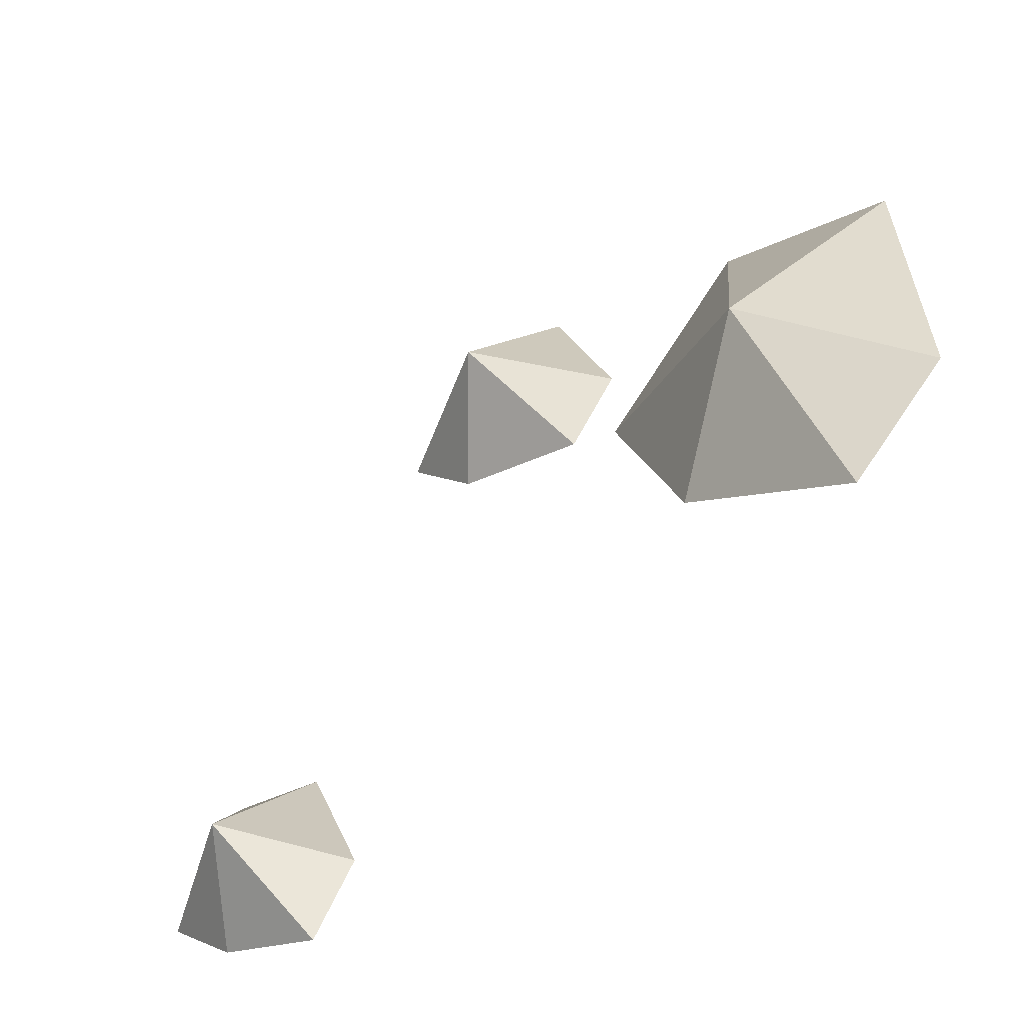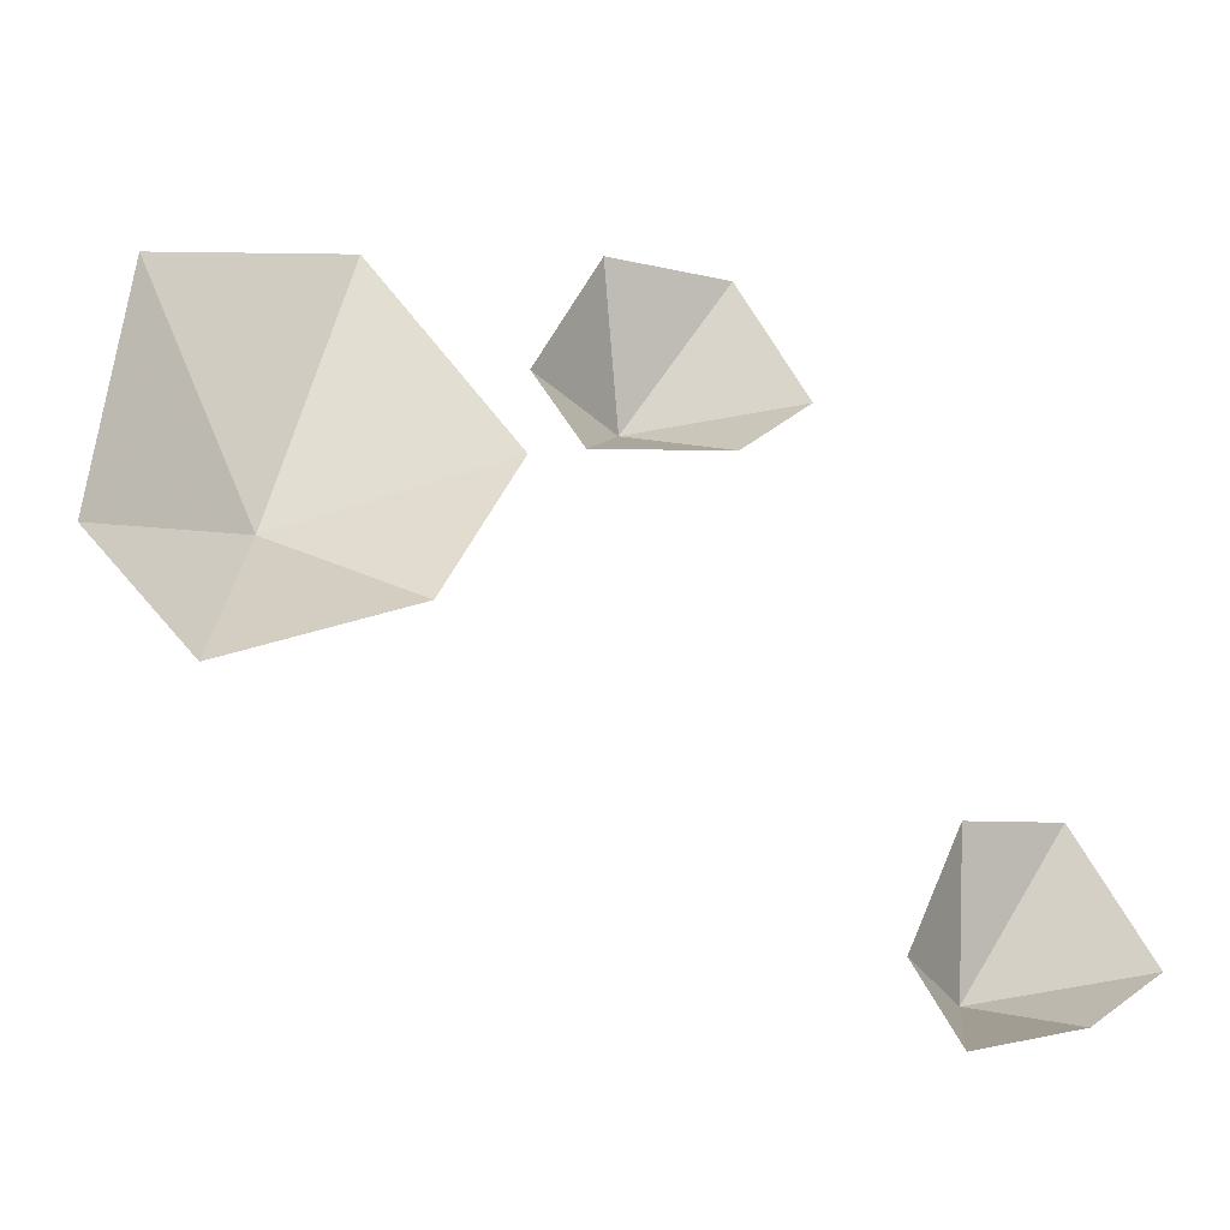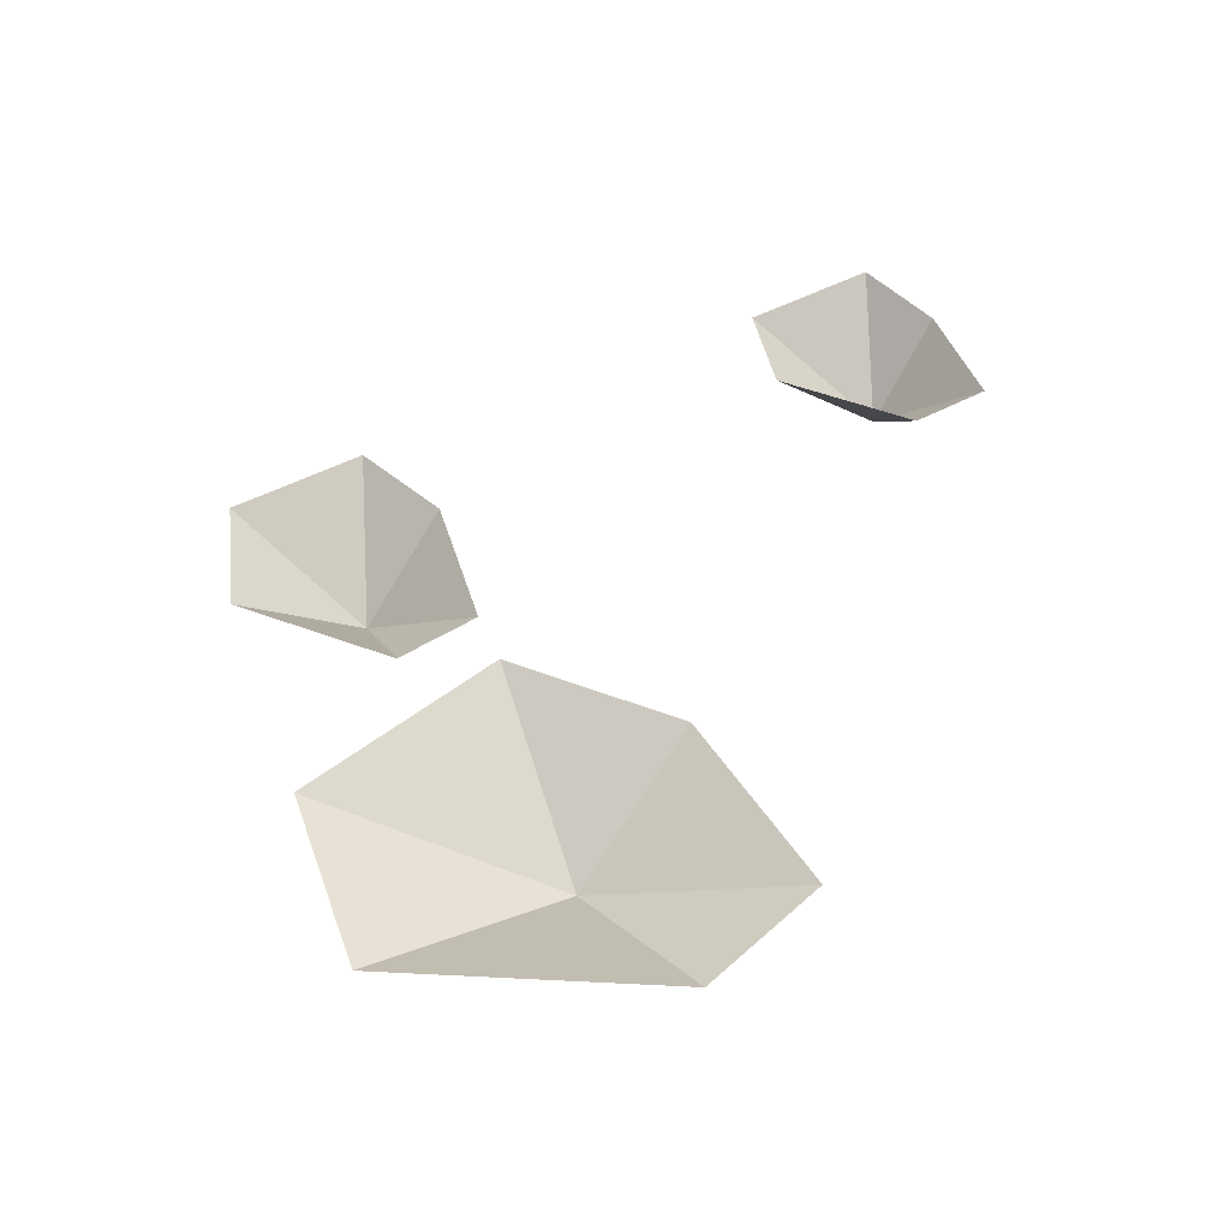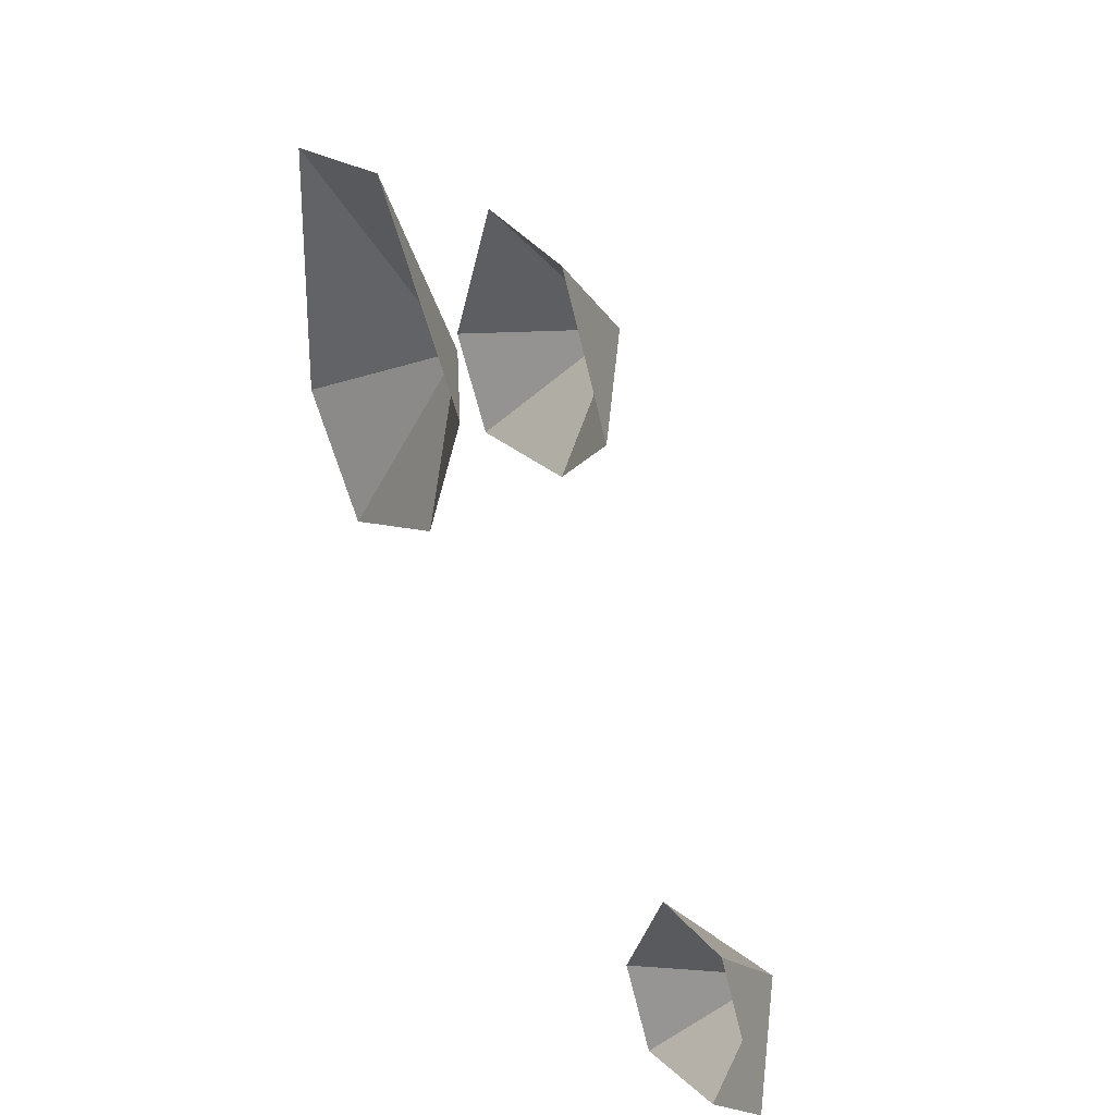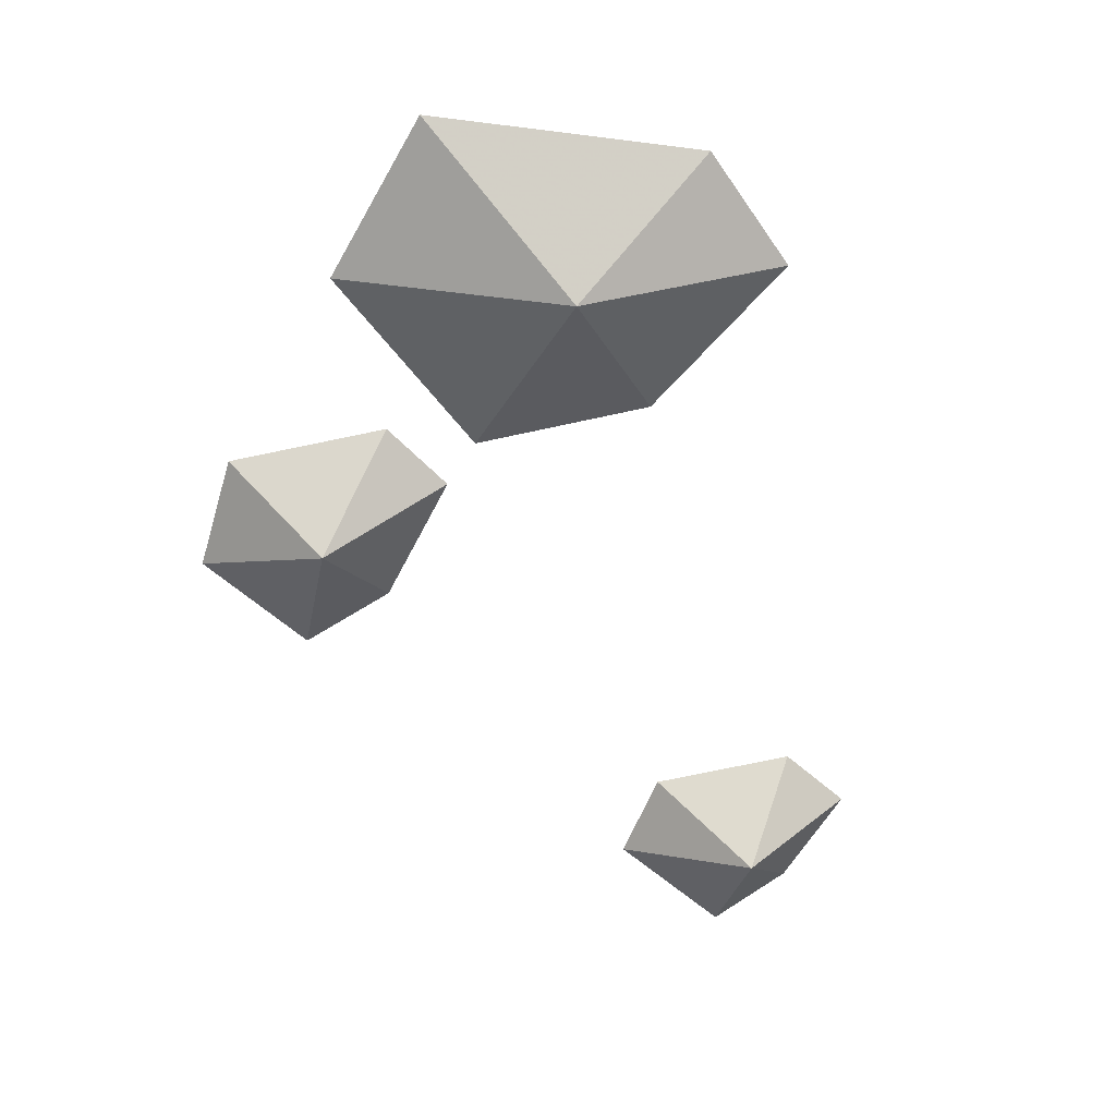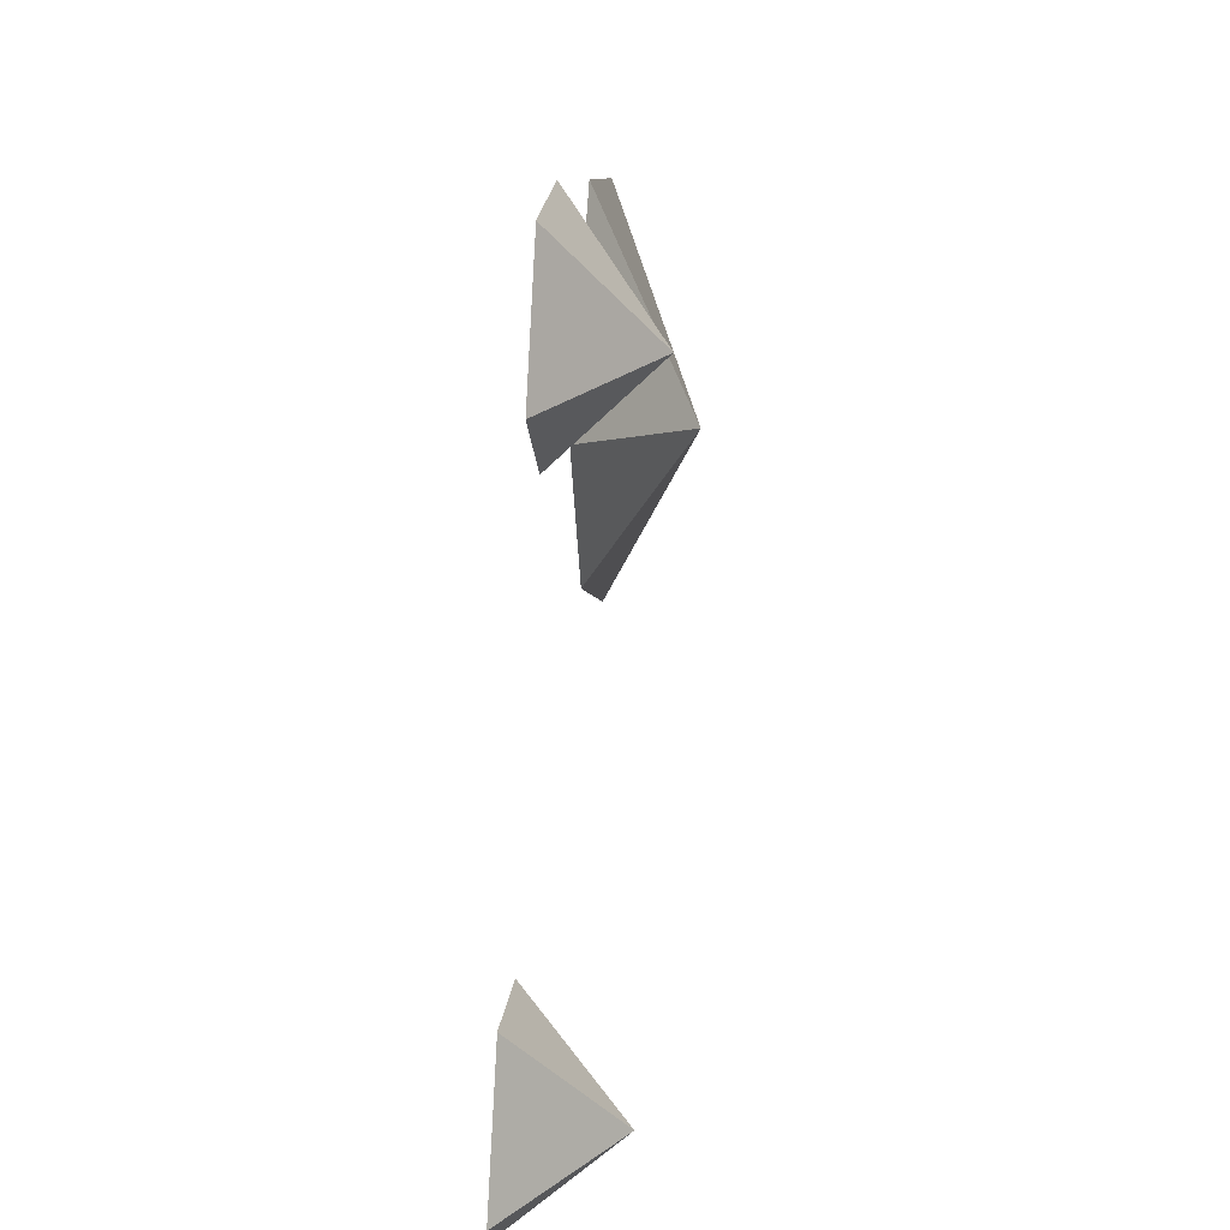
<metadata>
{"format":"obj","ext":"obj","renderer":"f3d","projection":"perspective","resolution":1024,"background":"white","views":[{"elev":-52.2,"azim":37.5,"up":"+Z"},{"elev":-38.7,"azim":158.7,"up":"+Z"},{"elev":49.3,"azim":90.3,"up":"+Y"},{"elev":39.1,"azim":-118.5,"up":"+Z"},{"elev":-65.7,"azim":80.0,"up":"+Y"},{"elev":29.2,"azim":-84.1,"up":"+Z"}]}
</metadata>
<code>
o ground_decor/536
v 58 0 19
v 33 0 28
v 39 -13 -6
v 60 0 -21
v 46 0 -35
v 22 0 -20
v 12 0 4
v 3 0 39
v -14 0 41
v -4 -13 23
v 12 0 17
v 5 0 7
v -14 0 13
v -24 0 24
v -39 0 -33
v -52 0 -30
v -44 -13 -48
v -31 0 -52
v -37 0 -62
v -52 0 -56
v -62 0 -47
f 1 2 3
f 1 3 4
f 4 3 5
f 5 3 6
f 6 3 7
f 7 3 2
f 8 9 10
f 8 10 11
f 11 10 12
f 12 10 13
f 13 10 14
f 14 10 9
f 15 16 17
f 15 17 18
f 18 17 19
f 19 17 20
f 20 17 21
f 21 17 16

</code>
